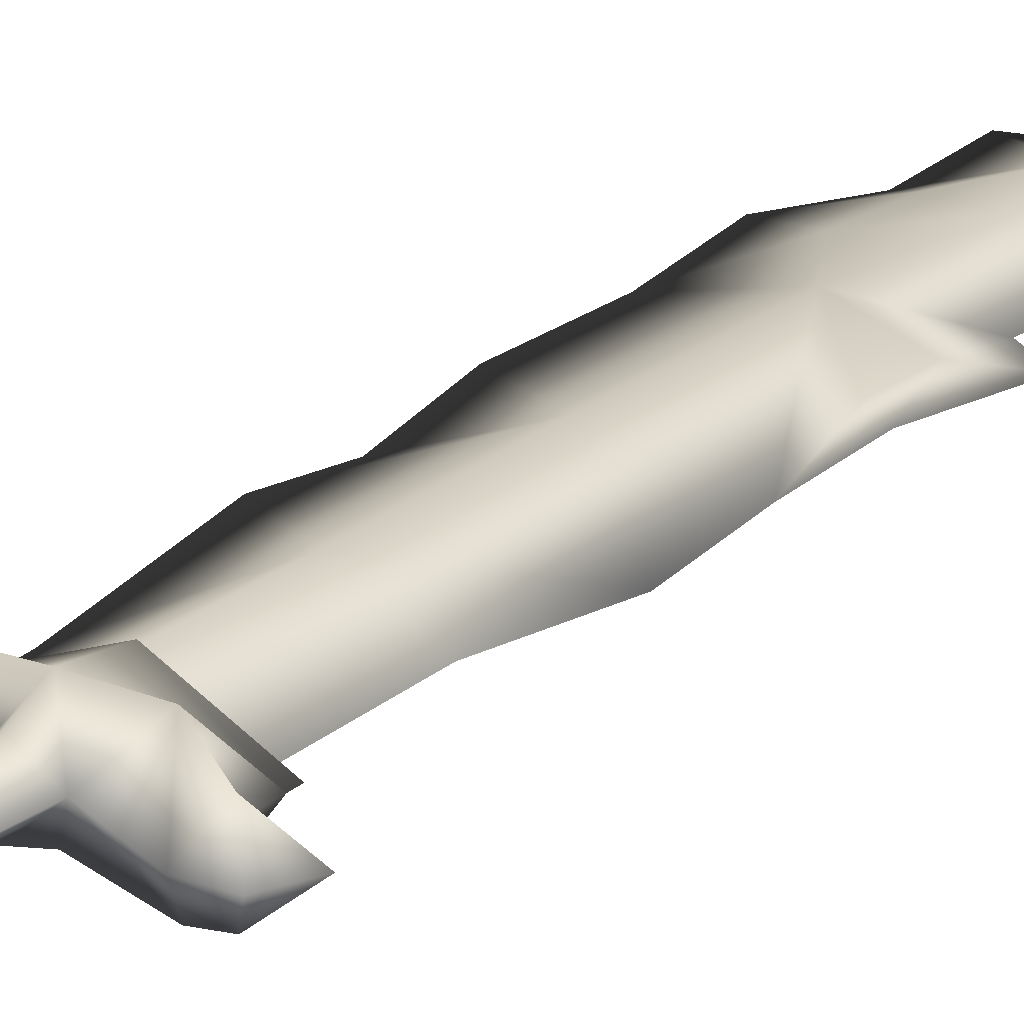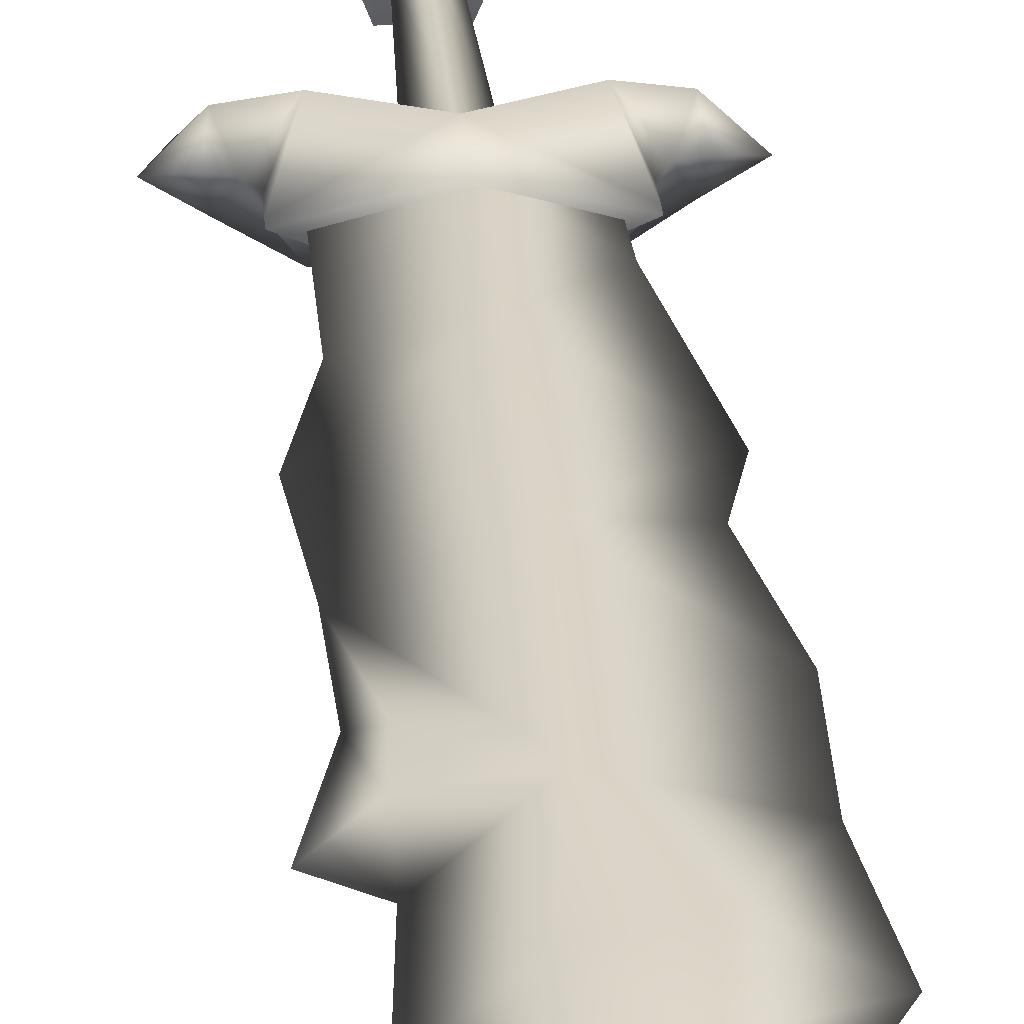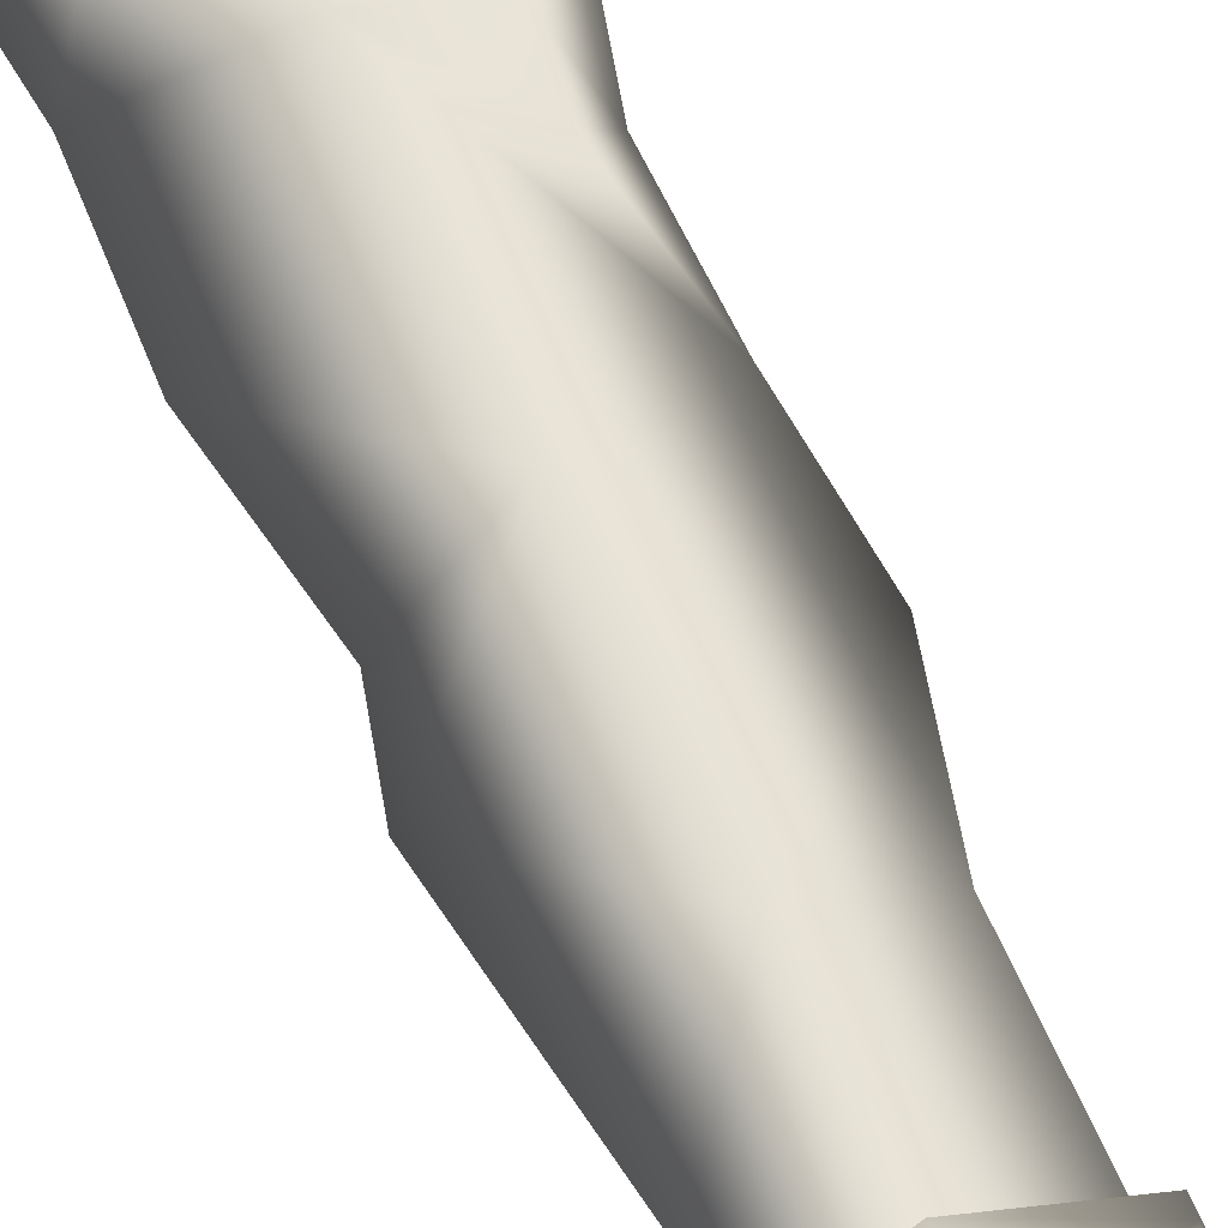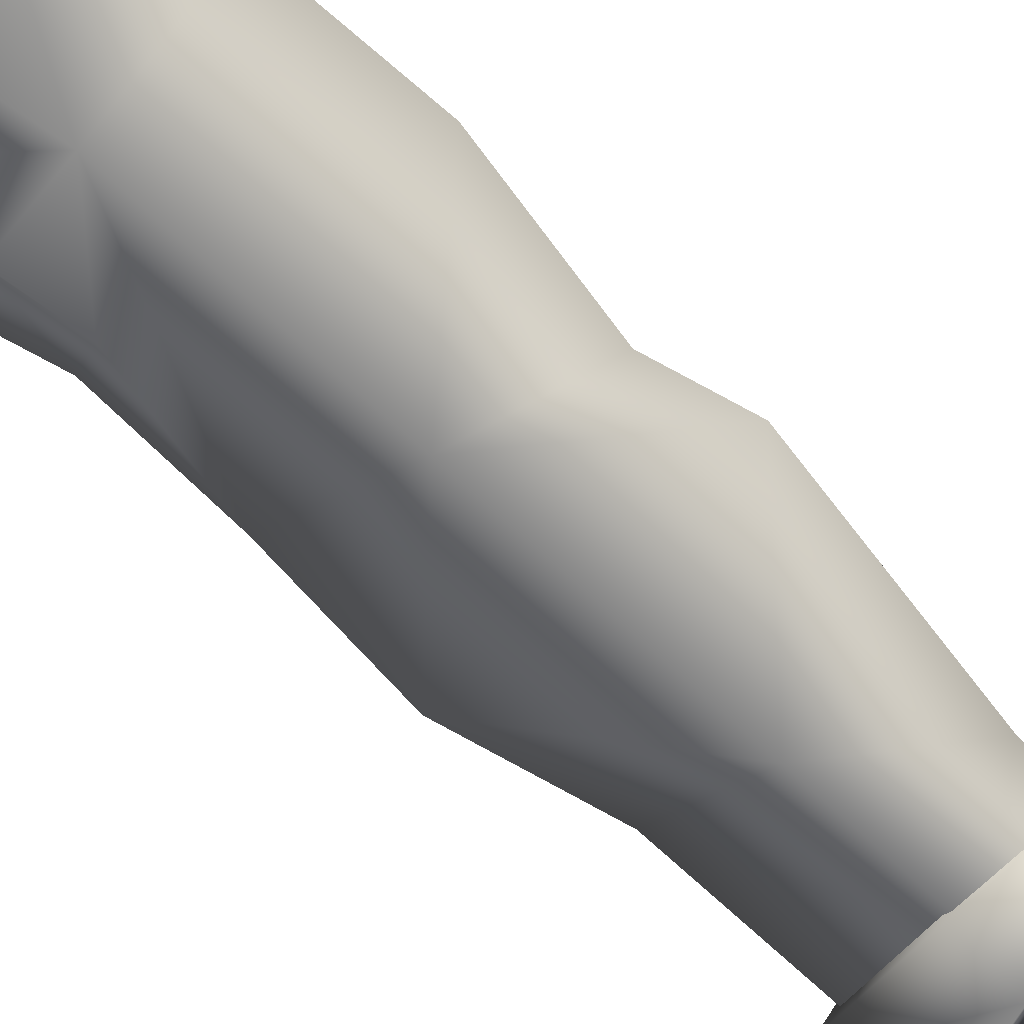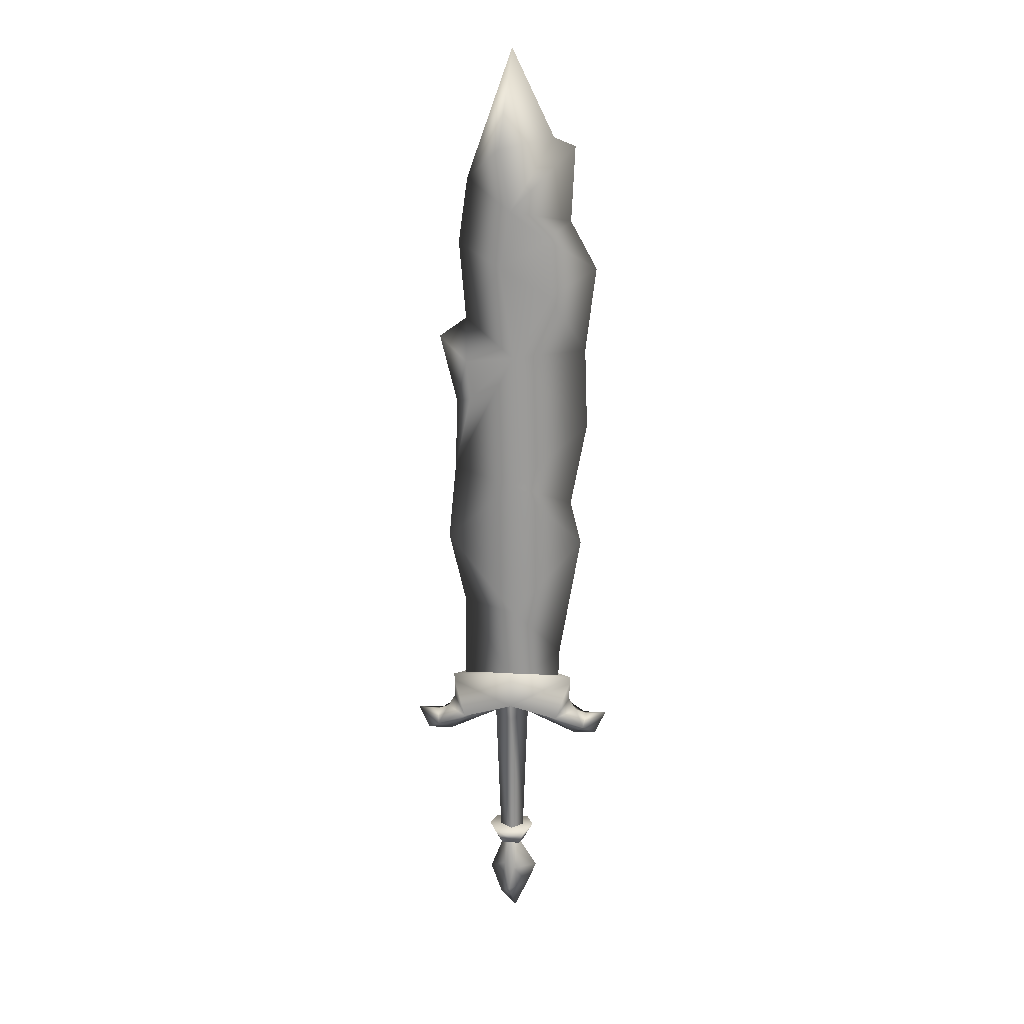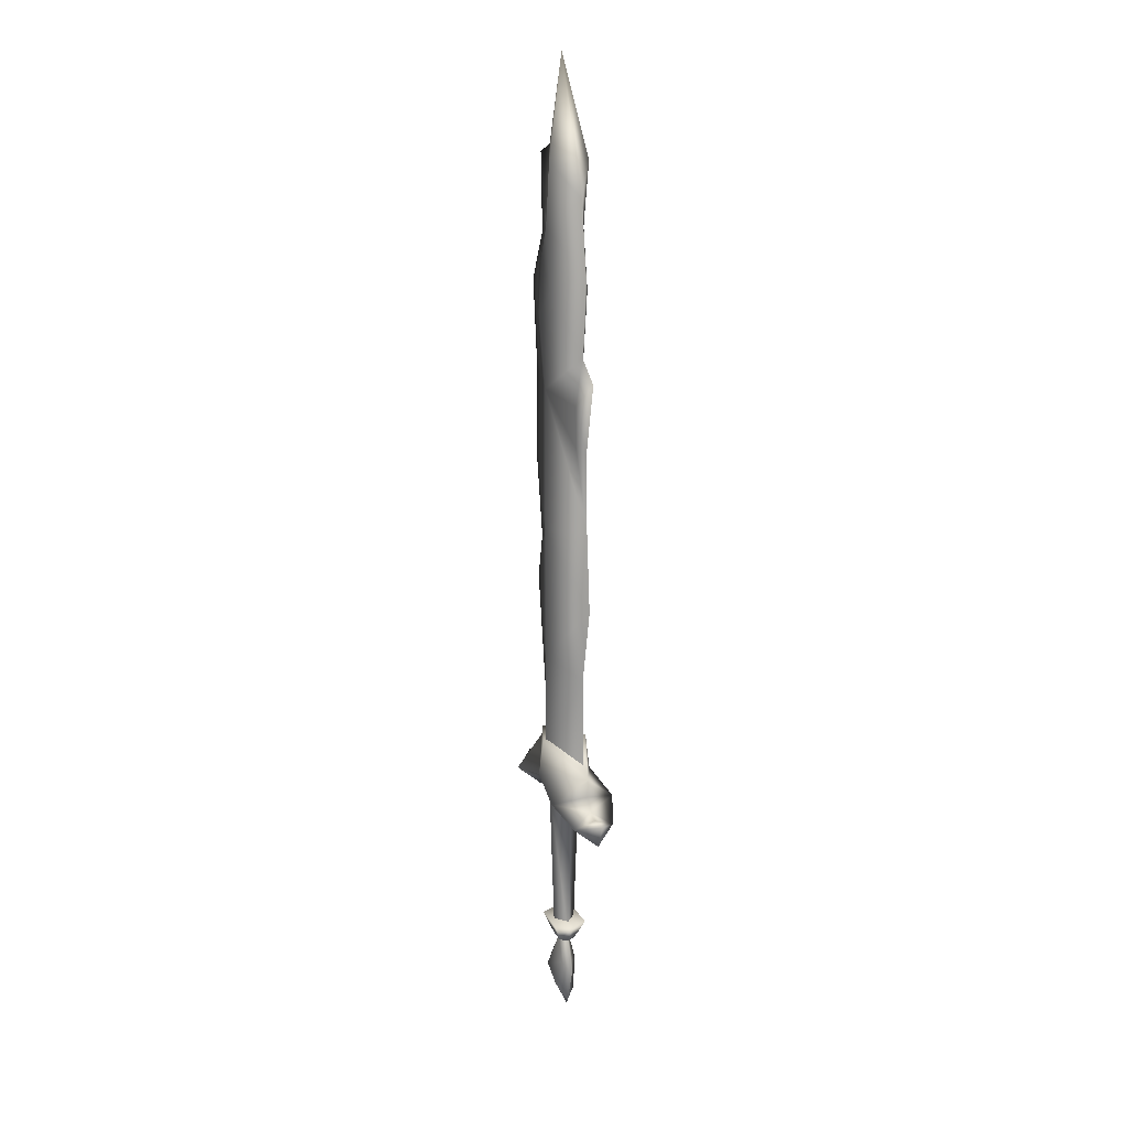
<metadata>
{"format":"obj","ext":"obj","renderer":"f3d","projection":"perspective","resolution":1024,"background":"white","views":[{"elev":21.7,"azim":-145.8,"up":"+Y"},{"elev":28.9,"azim":-4.5,"up":"+Y"},{"elev":65.2,"azim":156.3,"up":"+Y"},{"elev":-63.4,"azim":45.6,"up":"+Y"},{"elev":20.3,"azim":4.3,"up":"+Z"},{"elev":17.7,"azim":-110.6,"up":"+Z"}]}
</metadata>
<code>
g sword_gold_003
v 0.1023 -0.02976 1.359
v 0.09484 -0.02474 1.509
v 0.2265 0 1.431
v 0.09484 0.02474 1.509
v 0.1023 0.02976 1.359
v 0.008469 -0.04862 0.827
v -0.1575 0 0.8638
v 0.005989 -0.04862 1.192
v 0.005989 0.04862 1.192
v 0.008469 0.04862 0.827
v 0.007673 -0.04861 0.4444
v -0.1773 0 0.6573
v 0.008469 -0.04862 0.827
v 0.008469 0.04862 0.827
v 0.007673 0.04861 0.4867
v 0.008469 -0.04862 0.827
v 0.1942 0 0.6464
v 0.007673 -0.04861 0.4444
v 0.007673 0.04861 0.4867
v 0.008469 0.04862 0.827
v -0.02553 -0.01803 -0.3209
v 0.02069 -0.01803 -0.3209
v 0.03168 0.002256 -0.3208
v -0.036 0.002256 -0.3208
v -0.02553 0.02255 -0.3209
v 0.02069 0.02255 -0.3209
v 0.02069 -0.01803 -0.3209
v -0.04843 -0.04059 -0.2662
v 0.04338 -0.04059 -0.2662
v -0.02553 -0.01803 -0.3209
v 0.06153 0.002256 -0.2661
v 0.04338 0.0451 -0.2662
v 0.02069 0.02255 -0.3209
v 0.03168 0.002256 -0.3208
v 0.02069 -0.01803 -0.3209
v 0.04338 -0.04059 -0.2662
v 0.04338 0.0451 -0.2662
v -0.06453 0.002256 -0.2661
v -0.04843 0.0451 -0.2662
v 0.06153 0.002256 -0.2661
v 0.04338 -0.04059 -0.2662
v -0.04843 -0.04059 -0.2662
v -0.04843 -0.04059 -0.2662
v -0.02553 -0.01803 -0.3209
v -0.036 0.002256 -0.3208
v -0.02553 0.02255 -0.3209
v -0.04843 0.0451 -0.2662
v -0.02553 0.02255 -0.3209
v 0.02069 0.02255 -0.3209
v -0.04843 0.0451 -0.2662
v 0.04338 0.0451 -0.2662
v -0.006554 0.02886 -0.4601
v 0.04702 0.00313 -0.4669
v 0.0286 0.0379 -0.4152
v 0.01113 -0.01044 -0.5392
v -0.002424 0.01727 -0.319
v -0.026 0.00222 -0.3188
v -0.0228 0.0166 -0.3894
v -0.06196 0.00222 -0.4133
v -0.02094 -0.01565 -0.3923
v -0.003181 -0.01046 -0.319
v -0.006554 0.02886 -0.4601
v 0.0286 0.0379 -0.4152
v -0.0228 0.0166 -0.3894
v -0.002424 0.01727 -0.319
v 0.02134 0.00222 -0.319
v 0.07159 0.01008 -0.4081
v 0.007145 -0.03239 -0.4
v -0.003181 -0.01046 -0.319
v -0.02094 -0.01565 -0.3923
v -0.007172 -0.02305 -0.4805
v 0.04702 0.00313 -0.4669
v 0.01113 -0.01044 -0.5392
v 0.007145 -0.03239 -0.4
v -0.02094 -0.01565 -0.3923
v 0.07159 0.01008 -0.4081
v 0.0286 0.0379 -0.4152
v 0.04702 0.00313 -0.4669
v 0.007145 -0.03239 -0.4
v 0 -0.05902 0.2546
v -0.1684 0 0.2251
v 0 0.05918 0.2546
v 0.1684 0 0.2251
v 0.001215 0.0708 0.1605
v 0.001215 -0.0708 0.1605
v 0.1684 0 0.2039
v 0.1297 0.08419 0.1316
v 0.1297 -0.08419 0.1316
v 0.1677 0 0.1556
v 0.1869 0 0.1218
v 0.2101 0.05333 0.08995
v 0.2101 -0.05333 0.08995
v 0.218 0 0.111
v 0.2734 0 0.1157
v 0.157 0 1.558
v -0.002529 -0.04862 1.588
v 0.1665 0 1.754
v -0.002529 0.04862 1.588
v -0.0295 -0.04862 1.438
v 0.1023 -0.02976 1.359
v 0.005989 -0.04862 1.192
v 0.09484 -0.02474 1.509
v -0.002529 -0.04862 1.588
v -0.1424 0 1.498
v -0.002529 -0.04862 1.588
v -0.0295 -0.04862 1.438
v -0.1185 0 1.669
v -0.03172 -0.05085 1.751
v -8.011e-05 0.007193 2.003
v -0.03172 0.05085 1.751
v -0.002529 0.04862 1.588
v -0.0295 0.04862 1.438
v -0.1575 0 0.8638
v 0.008469 -0.04862 0.827
v -0.1773 0 0.6573
v 0.008469 0.04862 0.827
v 0.005989 -0.04862 1.192
v -0.1246 0 1.29
v -0.0295 -0.04862 1.438
v -0.1424 0 1.498
v -0.0295 0.04862 1.438
v 0.005989 0.04862 1.192
v 0.008469 -0.04862 0.827
v 0.1647 0 0.7638
v 0.1942 0 0.6464
v 0.008469 0.04862 0.827
v -0.002529 -0.04862 1.588
v 0.1106 -0.002884 1.777
v 0.1665 0 1.754
v -0.002529 0.04862 1.588
v 0.09484 -0.02474 1.509
v -0.002529 -0.04862 1.588
v 0.157 0 1.558
v 0.2265 0 1.431
v 0.09484 0.02474 1.509
v -0.002529 0.04862 1.588
v -0.1242 -0.01744 1.172
v -0.1246 0 1.29
v 0.005989 -0.04862 1.192
v -0.1964 0 1.239
v -0.1242 0.01744 1.172
v 0.005989 0.04862 1.192
v -0.03172 -0.05085 1.751
v 0.1106 -0.002884 1.777
v -0.002529 -0.04862 1.588
v -8.011e-05 0.007193 2.003
v -0.03172 0.05085 1.751
v -0.002529 0.04862 1.588
v -0.1242 -0.01744 1.172
v -0.1509 0 1.053
v -0.1964 0 1.239
v -0.1242 0.01744 1.172
v 0.207 0 0.9906
v 0.005989 -0.04862 1.192
v 0.1994 0 1.206
v 0.005989 0.04862 1.192
v 0.005989 0.04862 1.192
v 0.1023 0.02976 1.359
v -0.0295 0.04862 1.438
v 0.09484 0.02474 1.509
v -0.002529 0.04862 1.588
v -0.006554 0.02886 -0.4601
v -0.03147 0.00222 -0.5027
v 0.01113 -0.01044 -0.5392
v -0.0228 0.0166 -0.3894
v -0.007172 -0.02305 -0.4805
v -0.06196 0.00222 -0.4133
v -0.02094 -0.01565 -0.3923
v -0.1684 0 0.2039
v 0.001215 -0.0708 0.1605
v -0.1297 -0.08419 0.1316
v 0 -0.05902 0.2546
v -0.1684 0 0.2251
v 0 0.05918 0.2546
v 0.001215 0.0708 0.1605
v -0.1297 0.08419 0.1316
v -0.1677 0 0.1556
v -0.1869 0 0.1218
v -0.2101 -0.05333 0.08995
v -0.2101 0.05333 0.08995
v -0.218 0 0.111
v -0.2734 0 0.1157
v 0.04624 0.0001032 0.112
v -5.722e-05 -0.04 0.1021
v 0.001215 -0.0708 0.1605
v -0.04636 0.0001032 0.112
v 0.1297 -0.08419 0.1316
v -0.1297 -0.08419 0.1316
v 0.1806 0 0.04889
v 0.2101 -0.05333 0.08995
v -0.1806 0 0.04889
v -0.2101 -0.05333 0.08995
v 0.244 0 0.05063
v 0.2734 0 0.1157
v 0.2101 0.05333 0.08995
v 0.1297 0.08419 0.1316
v 0.001215 0.0708 0.1605
v -5.722e-05 0.04186 0.1021
v -0.1297 0.08419 0.1316
v -0.2101 0.05333 0.08995
v -0.244 0 0.05063
v -0.2734 0 0.1157
v 0.007673 -0.04861 0.2196
v 0.1377 0 0.3095
v 0.1343 0 0.2208
v 0.007673 -0.04861 0.4444
v 0.007673 0.04861 0.2196
v 0.1942 0 0.6464
v 0.007673 0.04861 0.4867
v 0.007673 -0.04861 0.2196
v -0.1336 0 0.2241
v -0.1323 0 0.4636
v 0.007673 -0.04861 0.4444
v 0.007673 0.04861 0.2196
v -0.1773 0 0.6573
v 0.007673 0.04861 0.4867
v 0.1994 0 1.206
v 0.1023 -0.02976 1.359
v 0.2265 0 1.431
v 0.005989 -0.04862 1.192
v 0.1023 0.02976 1.359
v 0.005989 0.04862 1.192
v 0.207 0 0.9906
v 0.008469 -0.04862 0.827
v 0.008469 0.04862 0.827
v 0.1647 0 0.7638
v -0.1575 0 0.8638
v -0.1145 -0.01253 1.064
v 0.005989 -0.04862 1.192
v -0.1242 -0.01744 1.172
v -0.1509 0 1.053
v -0.1145 0.01253 1.064
v 0.005989 0.04862 1.192
v -0.1242 0.01744 1.172
v -5.722e-05 0.02925 -0.2934
v 0.03156 0.00186 -0.2934
v 0.04624 0.0001032 0.112
v -5.722e-05 0.04186 0.1021
v -5.722e-05 -0.04 0.1021
v -0.03168 0.00186 -0.2934
v -5.722e-05 -0.02553 -0.2934
v -0.04636 0.0001032 0.112
g sword_gold_003_0
f 3 2 1
f 5 4 3
f 8 7 6
f 10 7 9
f 13 12 11
f 15 12 14
f 18 17 16
f 20 17 19
f 23 22 21
f 24 23 21
f 23 24 25
f 26 23 25
f 29 28 27
f 30 27 28
f 33 32 31
f 34 33 31
f 35 34 31
f 36 35 31
f 39 38 37
f 38 40 37
f 40 38 41
f 38 42 41
f 44 43 38
f 45 44 38
f 46 45 38
f 47 46 38
f 50 49 48
f 49 50 51
f 54 53 52
f 52 53 55
f 58 57 56
f 59 57 58
f 60 57 59
f 61 57 60
f 64 63 62
f 65 63 64
f 66 63 65
f 67 63 66
f 66 68 67
f 69 68 66
f 70 68 69
f 73 72 71
f 71 72 74
f 71 74 75
f 78 77 76
f 76 79 78
f 82 81 80
f 80 83 82
f 82 83 84
f 83 80 85
f 83 86 84
f 86 83 85
f 84 86 87
f 88 86 85
f 89 87 86
f 86 88 89
f 90 87 89
f 89 88 90
f 87 90 91
f 92 90 88
f 91 90 93
f 93 90 92
f 94 91 93
f 93 92 94
f 97 96 95
f 95 98 97
f 101 100 99
f 99 100 102
f 99 102 103
f 106 105 104
f 105 107 104
f 108 107 105
f 109 107 108
f 110 107 109
f 111 107 110
f 104 107 111
f 104 111 112
f 115 114 113
f 113 116 115
f 119 118 117
f 120 118 119
f 121 118 120
f 122 118 121
f 125 124 123
f 126 124 125
f 129 128 127
f 130 128 129
f 133 132 131
f 133 131 134
f 134 135 133
f 135 136 133
f 139 138 137
f 140 137 138
f 138 141 140
f 141 138 142
f 145 144 143
f 146 143 144
f 144 147 146
f 147 144 148
f 151 150 149
f 152 150 151
f 155 154 153
f 153 156 155
f 159 158 157
f 160 158 159
f 161 160 159
f 164 163 162
f 162 163 165
f 166 163 164
f 163 167 165
f 163 166 168
f 167 163 168
f 171 170 169
f 170 172 169
f 172 173 169
f 173 174 169
f 174 175 169
f 169 175 176
f 177 171 169
f 169 176 177
f 178 171 177
f 177 176 178
f 171 178 179
f 180 178 176
f 179 178 181
f 181 178 180
f 182 179 181
f 181 180 182
f 185 184 183
f 184 185 186
f 183 187 185
f 185 188 186
f 183 189 187
f 187 189 190
f 188 191 186
f 192 191 188
f 189 193 190
f 194 190 193
f 193 195 194
f 195 193 189
f 195 189 196
f 196 189 183
f 197 196 183
f 183 198 197
f 186 197 198
f 186 199 197
f 186 191 199
f 199 191 200
f 192 201 191
f 191 201 200
f 201 192 202
f 202 200 201
f 205 204 203
f 206 203 204
f 207 204 205
f 204 208 206
f 204 207 209
f 209 208 204
f 212 211 210
f 213 212 210
f 211 212 214
f 215 212 213
f 212 216 214
f 216 212 215
f 219 218 217
f 218 220 217
f 217 221 219
f 217 222 221
f 220 224 223
f 223 225 222
f 226 223 224
f 225 223 226
f 229 228 227
f 230 228 229
f 230 231 228
f 227 228 231
f 231 232 227
f 227 232 233
f 232 231 234
f 233 232 234
f 237 236 235
f 238 237 235
f 237 239 236
f 238 235 240
f 239 241 236
f 242 238 240
f 242 240 241
f 239 242 241

</code>
